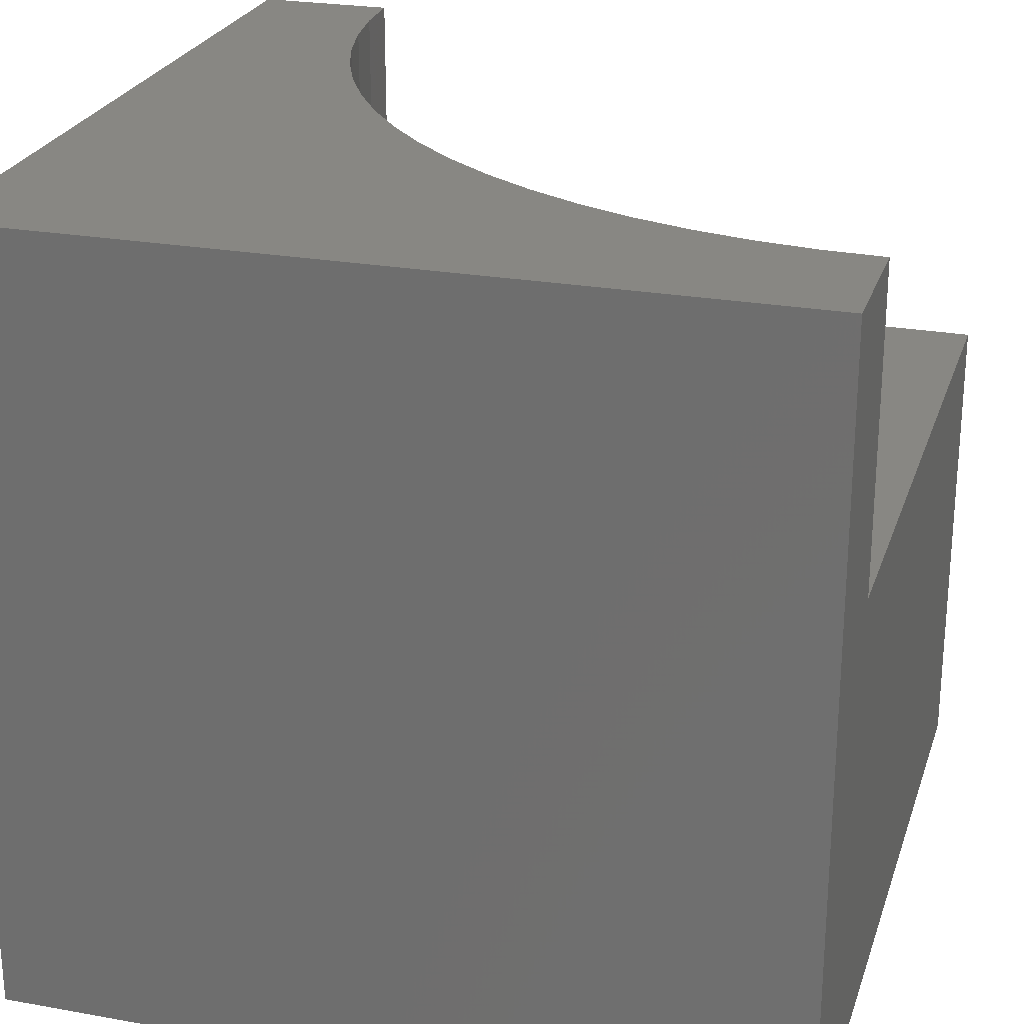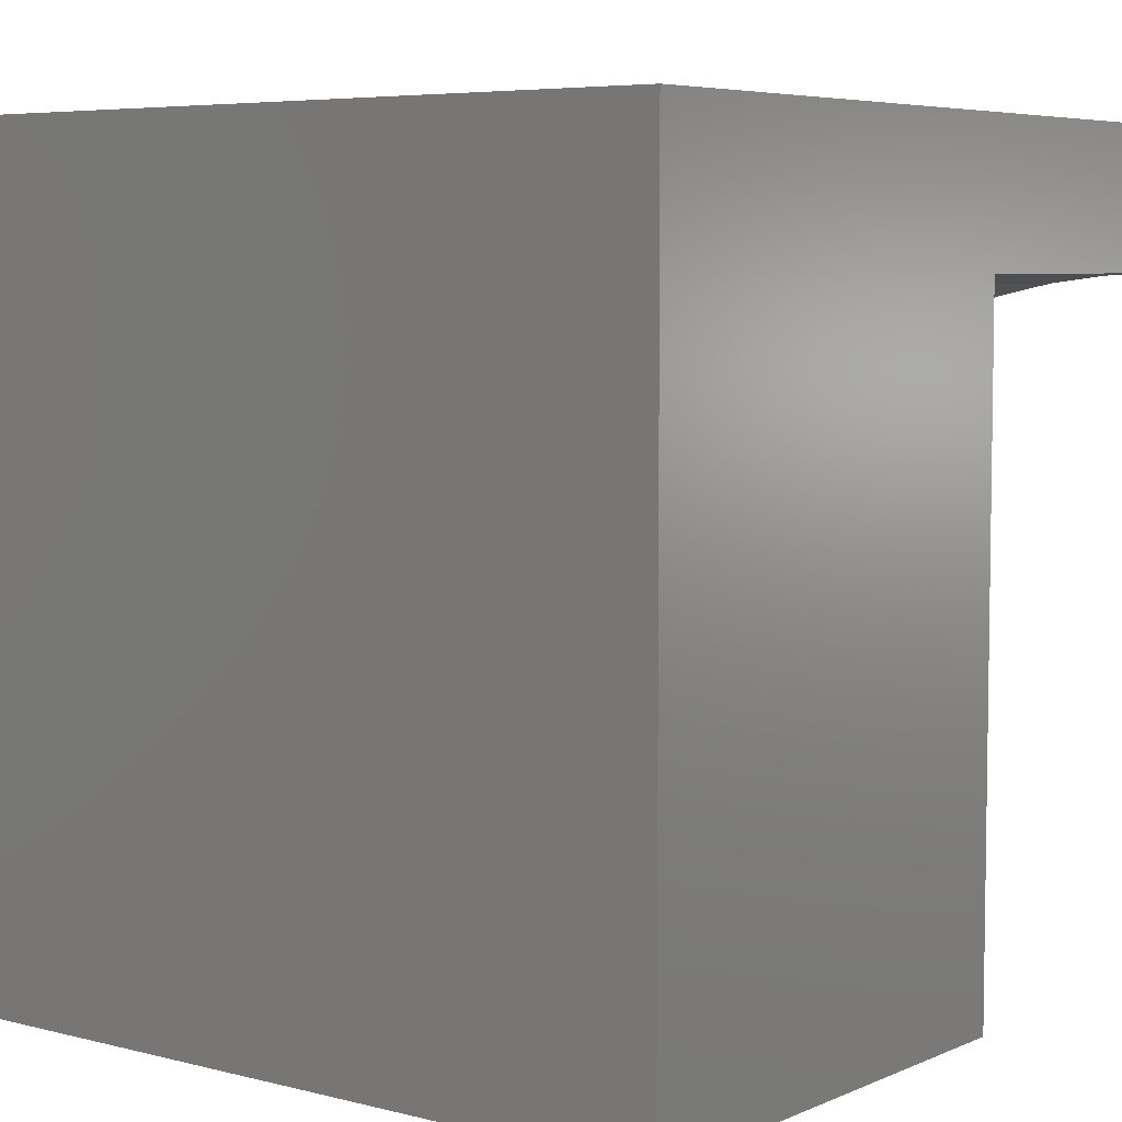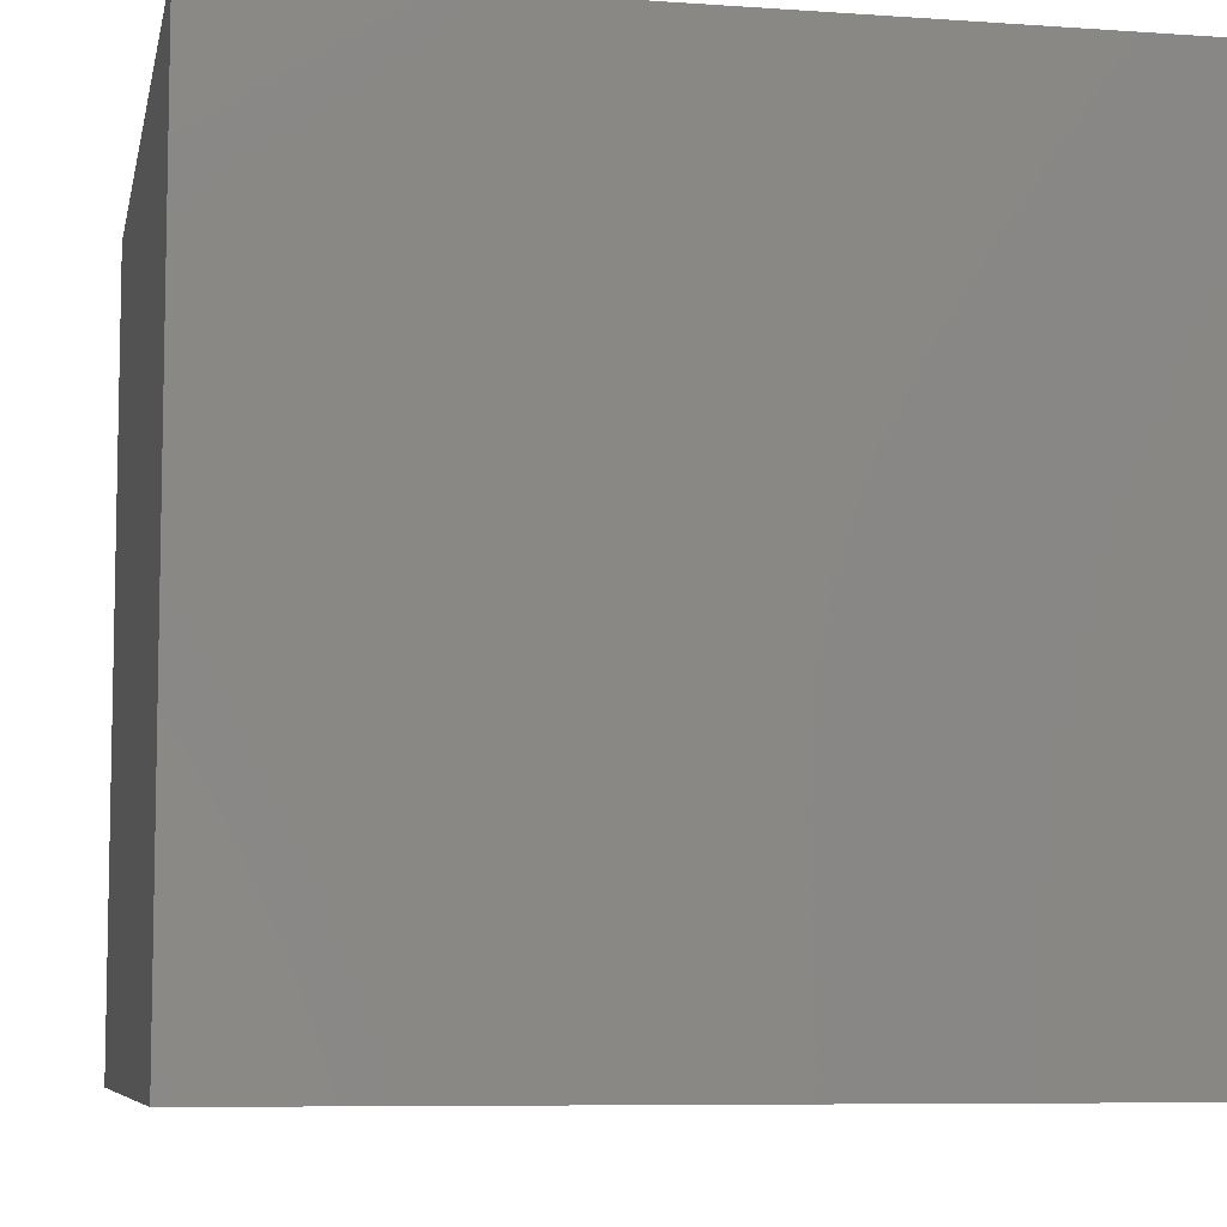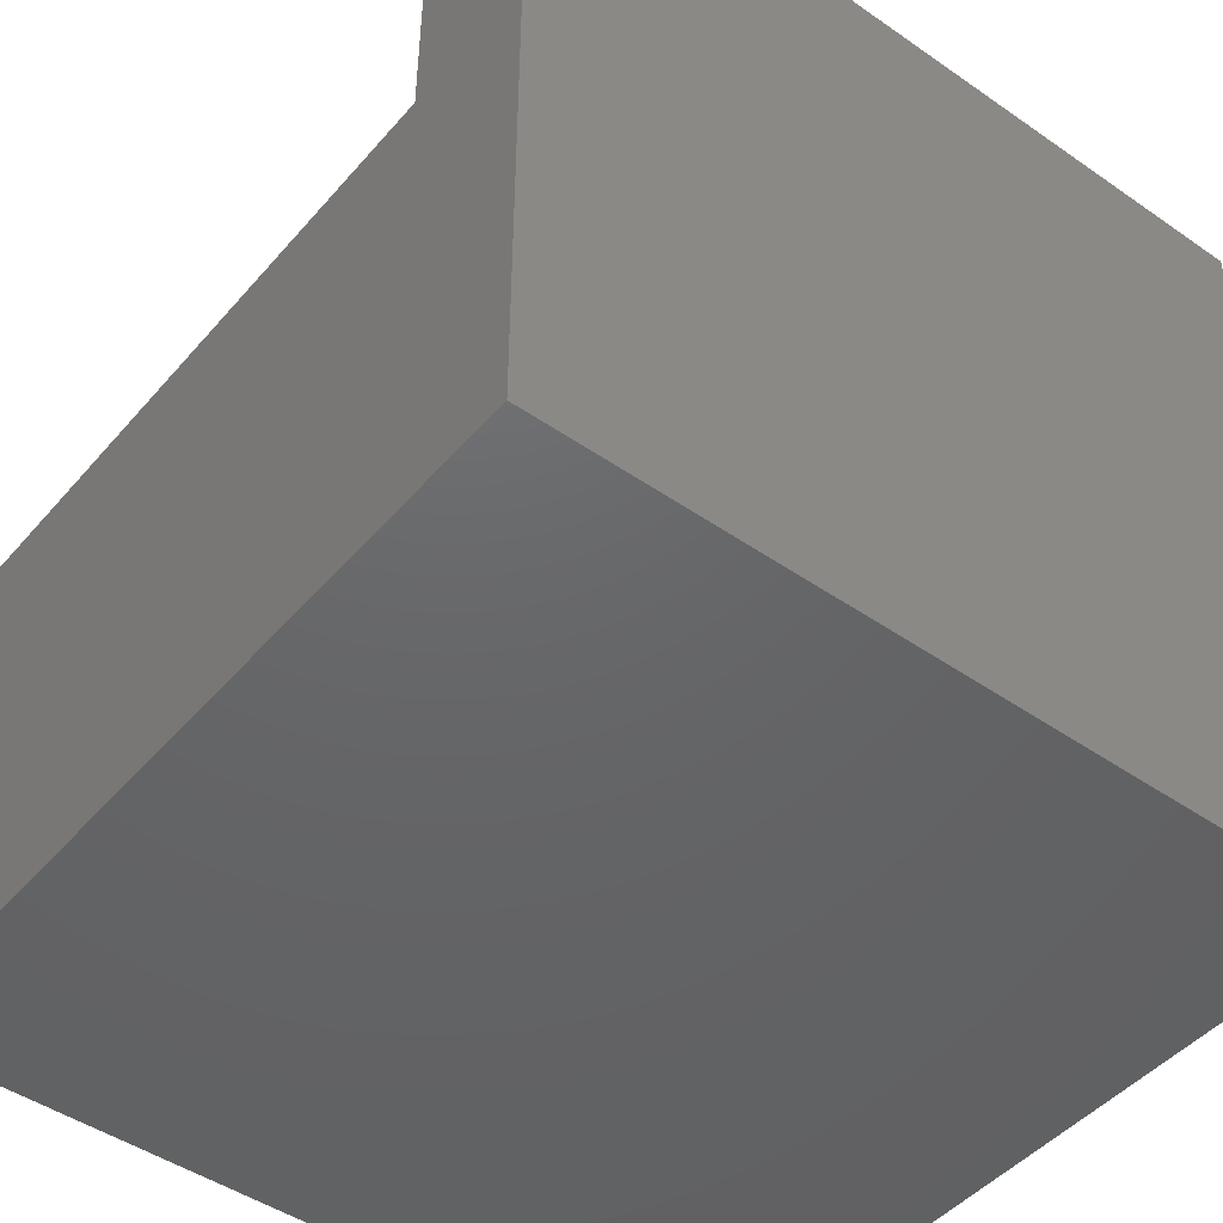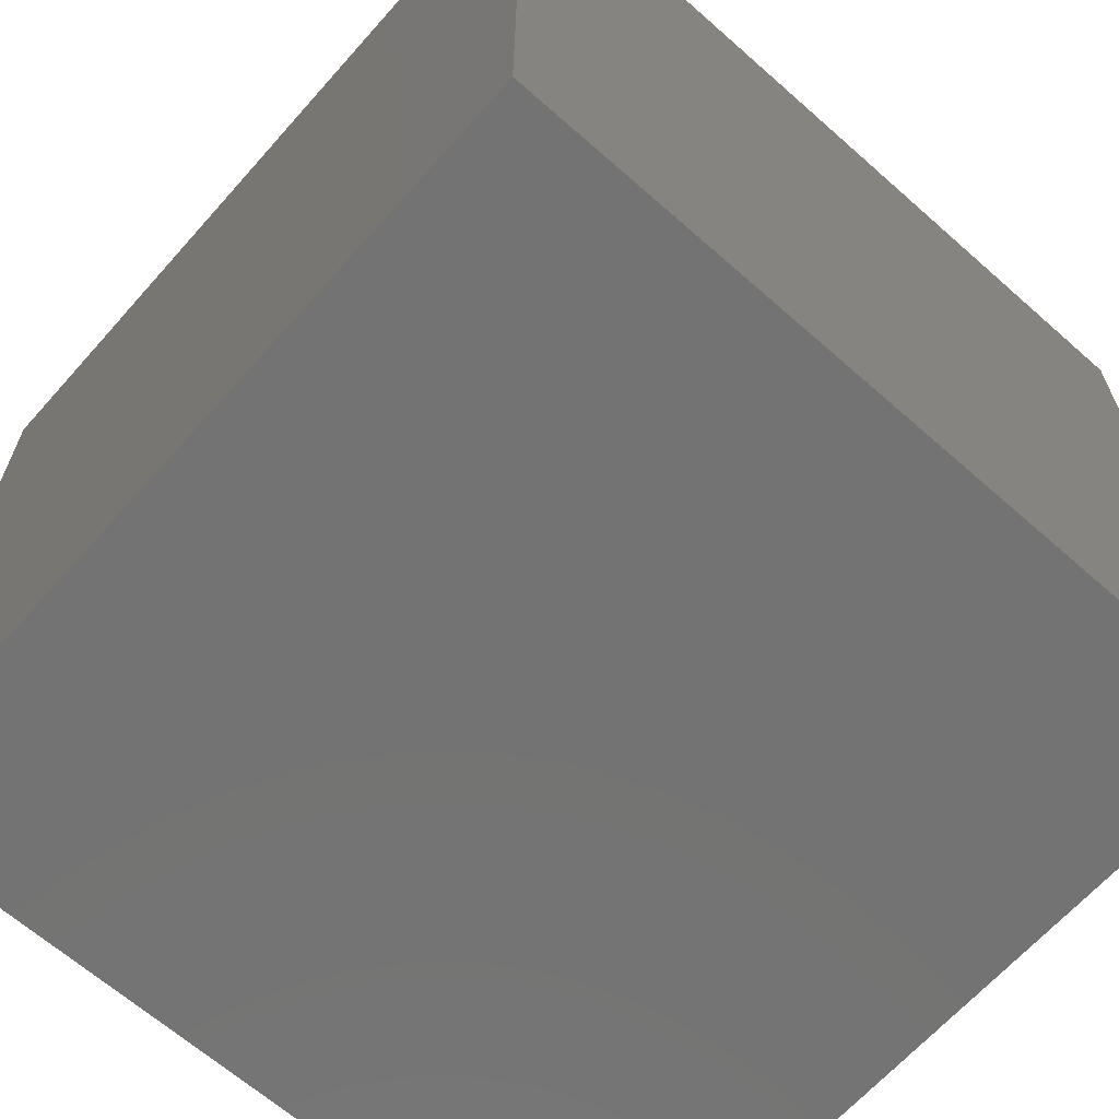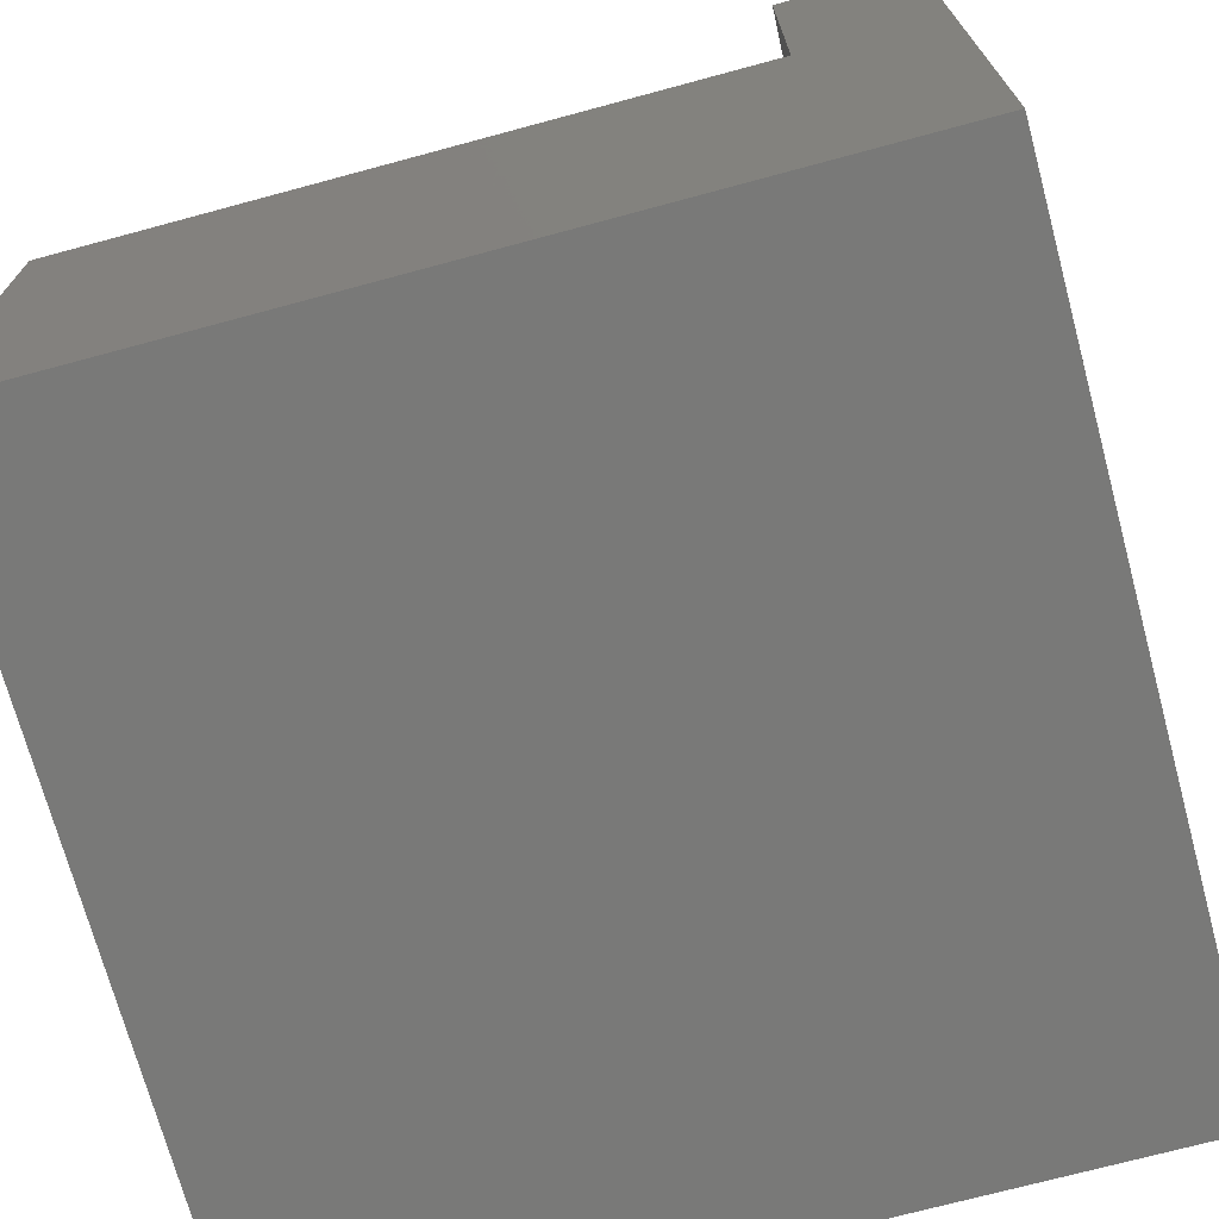
<metadata>
{"format":"stl","ext":"stl","renderer":"f3d","projection":"perspective","resolution":1024,"background":"white","views":[{"elev":24.9,"azim":-163.7,"up":"+Z"},{"elev":5.8,"azim":-142.2,"up":"+Y"},{"elev":-7.5,"azim":168.8,"up":"+Z"},{"elev":-46.6,"azim":51.7,"up":"+Z"},{"elev":-65.3,"azim":138.4,"up":"+Z"},{"elev":-71.7,"azim":15.1,"up":"+Z"}]}
</metadata>
<code>
# stl→obj: 48 verts, 88 faces
v 0 8.295 10
v 0 10 10
v 0 8.295 6.081
v 0 10 0
v 0 0 6.081
v 0 0 0
v 8.263 0.7229 10
v 8.295 0 10
v 10 0 10
v 4.147 7.183 10
v 10 10 10
v 3.505 7.518 10
v 2.837 7.794 10
v 8.012 2.147 10
v 8.169 1.44 10
v 5.079e-16 8.295 10
v 0.7229 8.263 10
v 1.44 8.169 10
v 2.147 8.012 10
v 4.758 6.795 10
v 5.332 6.354 10
v 5.865 5.865 10
v 6.354 5.332 10
v 6.795 4.758 10
v 7.183 4.147 10
v 7.518 3.505 10
v 7.794 2.837 10
v 10 10 0
v 10 0 0
v 8.295 0 6.081
v 8.263 0.7229 6.081
v 8.169 1.44 6.081
v 8.012 2.147 6.081
v 7.794 2.837 6.081
v 7.518 3.505 6.081
v 7.183 4.147 6.081
v 6.795 4.758 6.081
v 6.354 5.332 6.081
v 5.865 5.865 6.081
v 5.332 6.354 6.081
v 4.758 6.795 6.081
v 4.147 7.183 6.081
v 3.505 7.518 6.081
v 2.837 7.794 6.081
v 2.147 8.012 6.081
v 1.44 8.169 6.081
v 0.7229 8.263 6.081
v 5.079e-16 8.295 6.081
f 1 2 3
f 3 2 4
f 3 4 5
f 5 4 6
f 7 8 9
f 10 11 12
f 12 11 13
f 11 14 9
f 9 14 15
f 9 15 7
f 16 17 2
f 2 17 18
f 2 18 11
f 11 18 19
f 11 19 13
f 10 20 11
f 11 20 21
f 11 21 22
f 22 23 11
f 11 23 24
f 11 24 25
f 25 26 11
f 11 26 27
f 11 27 14
f 28 11 29
f 29 11 9
f 4 28 6
f 6 28 29
f 11 28 2
f 2 28 4
f 9 8 30
f 5 6 30
f 30 6 29
f 30 29 9
f 30 8 7
f 30 7 31
f 31 7 15
f 31 15 32
f 32 15 14
f 32 14 33
f 33 14 27
f 33 27 34
f 34 27 26
f 34 26 35
f 35 26 25
f 35 25 36
f 36 25 24
f 36 24 37
f 37 24 23
f 37 23 38
f 38 23 22
f 38 22 39
f 39 22 21
f 39 21 40
f 40 21 20
f 40 20 41
f 41 20 10
f 41 10 42
f 42 10 12
f 42 12 43
f 43 12 13
f 43 13 44
f 44 13 19
f 44 19 45
f 45 19 18
f 45 18 46
f 46 18 17
f 46 17 47
f 47 17 16
f 47 16 48
f 5 30 31
f 44 45 5
f 45 46 5
f 5 46 47
f 5 47 48
f 31 32 5
f 5 32 33
f 5 33 34
f 34 35 5
f 5 35 36
f 5 36 37
f 5 40 41
f 37 38 5
f 5 38 39
f 5 39 40
f 41 42 5
f 5 42 43
f 5 43 44

</code>
